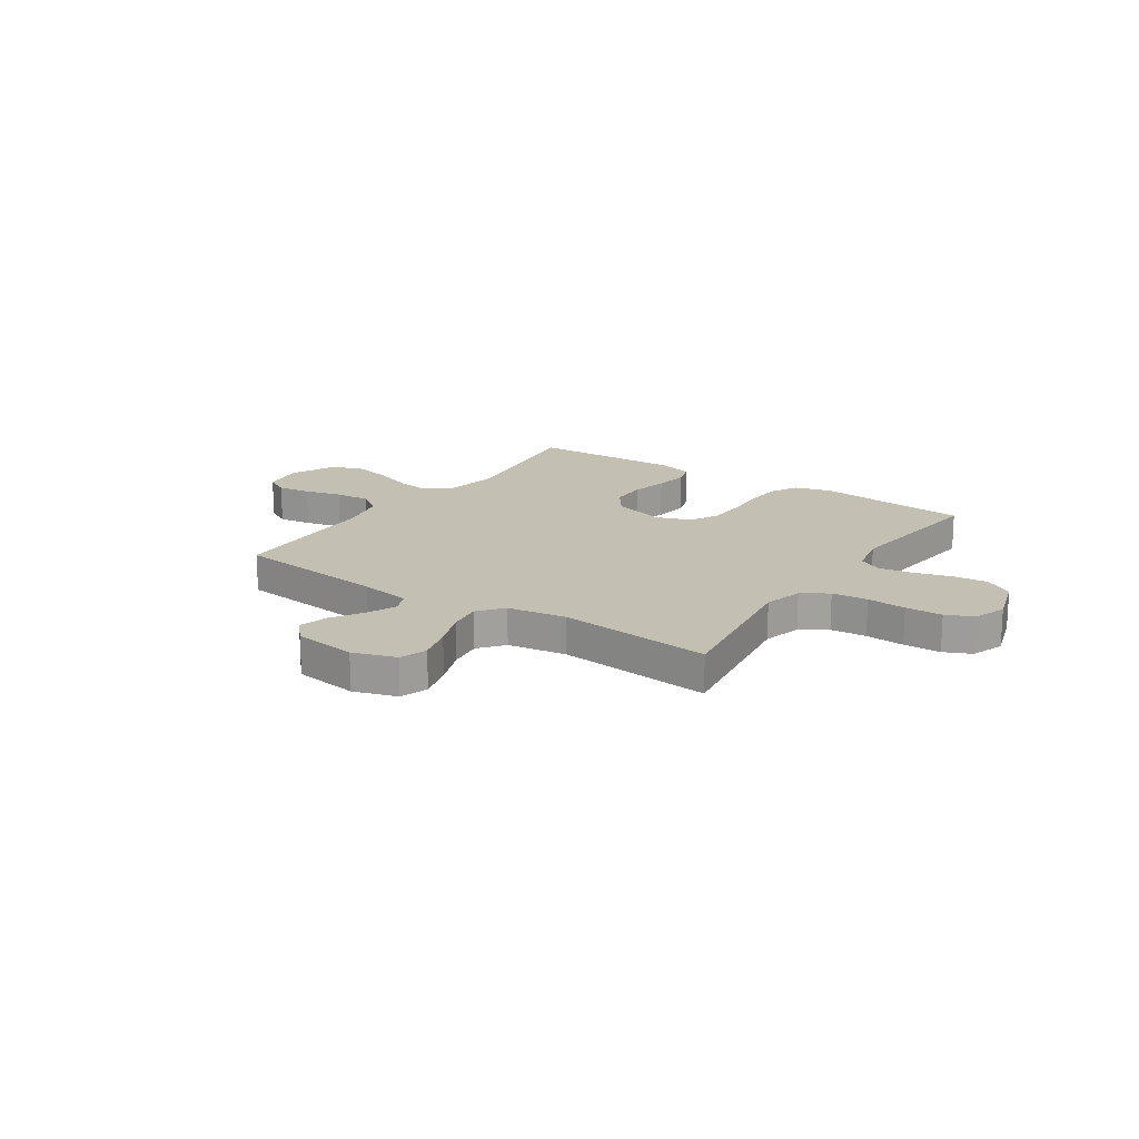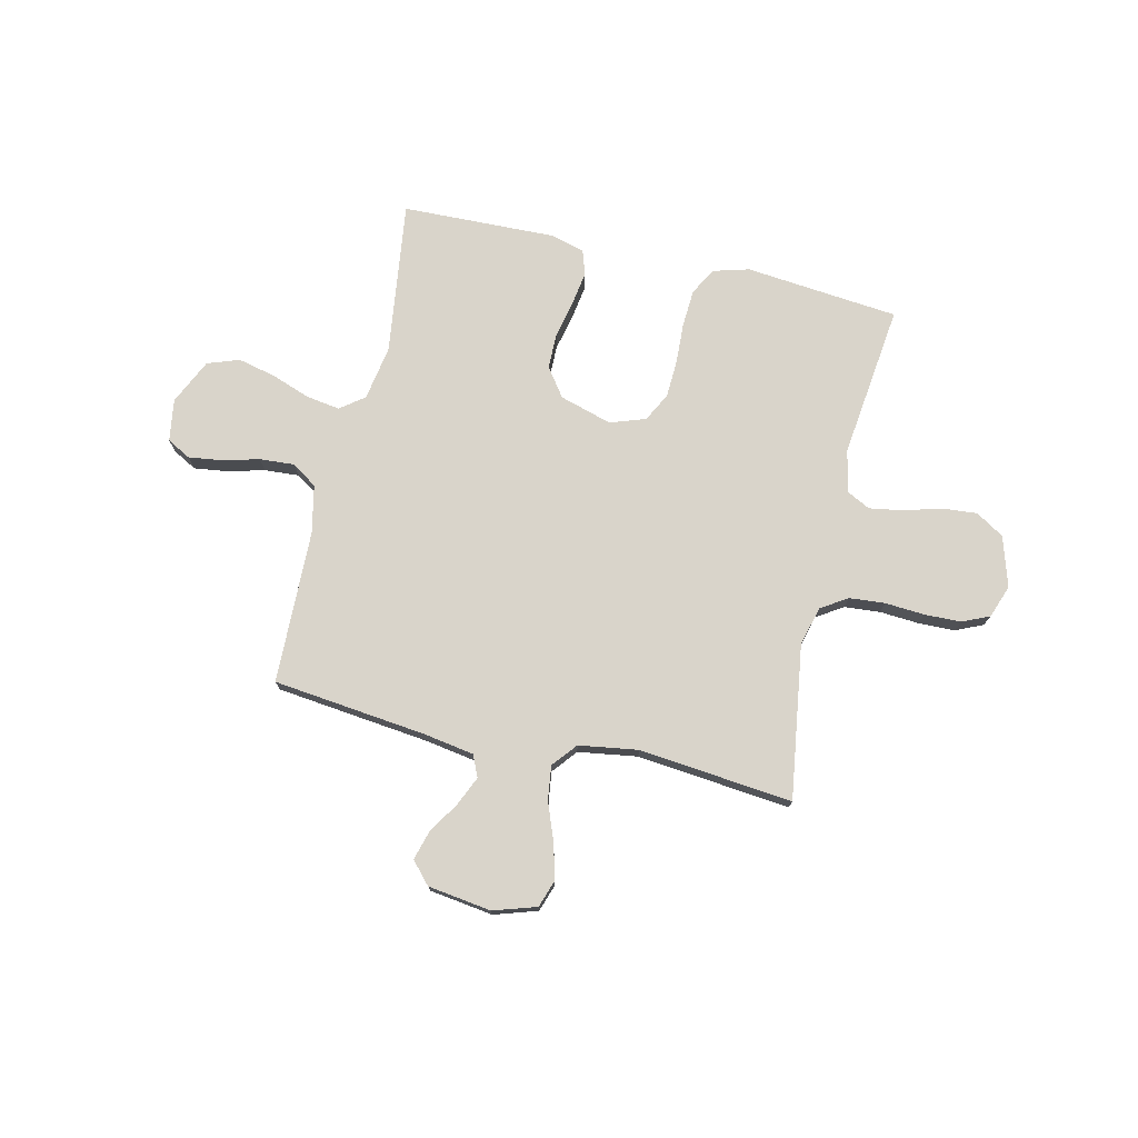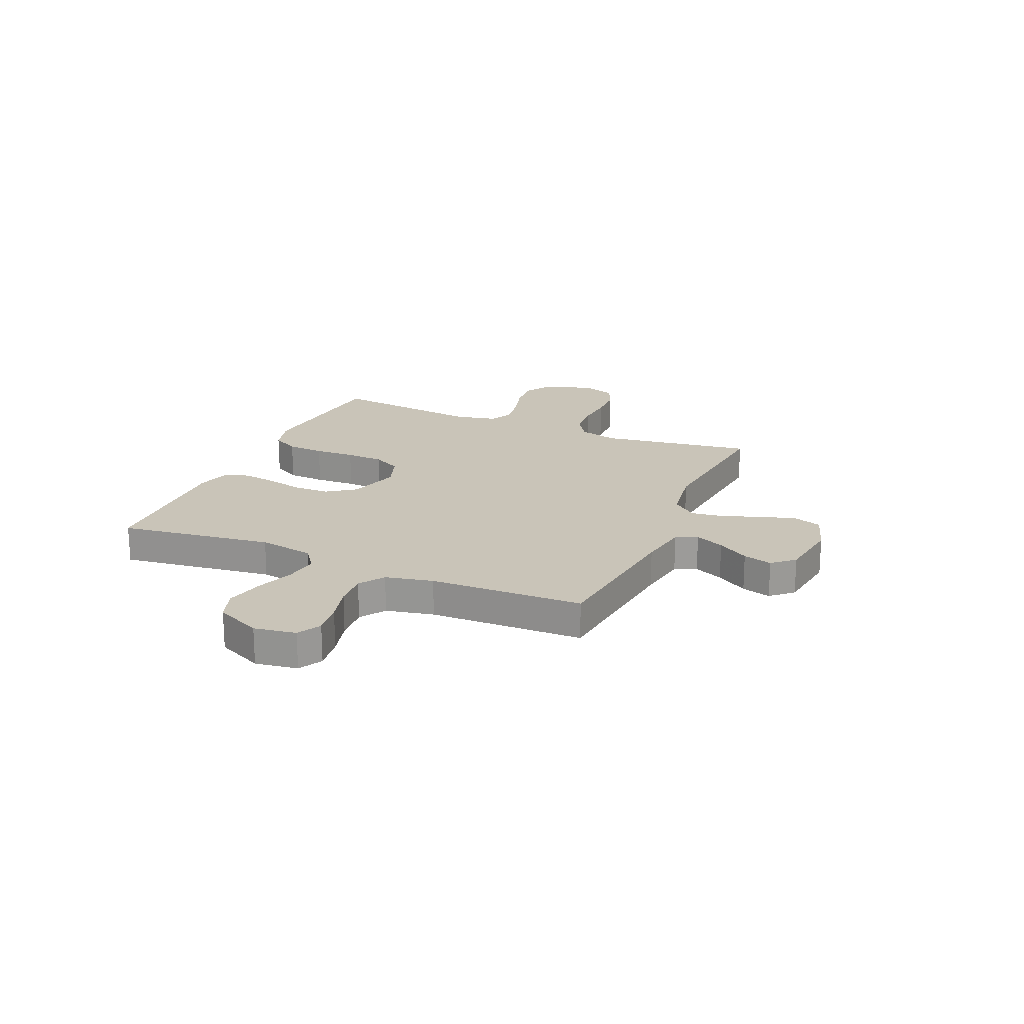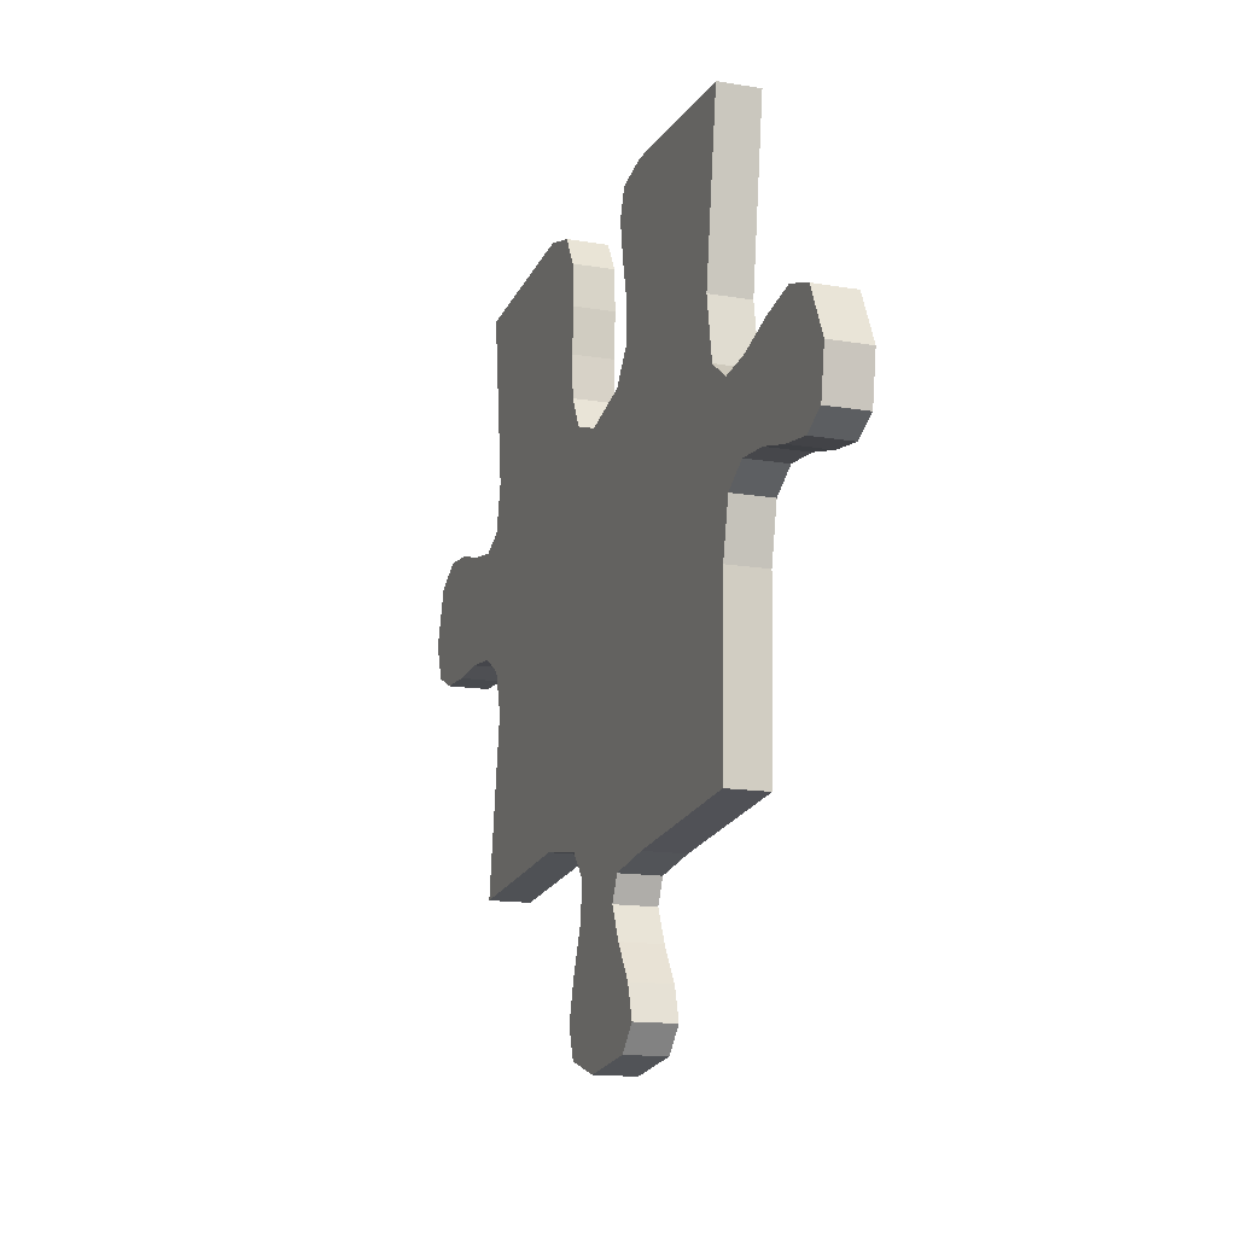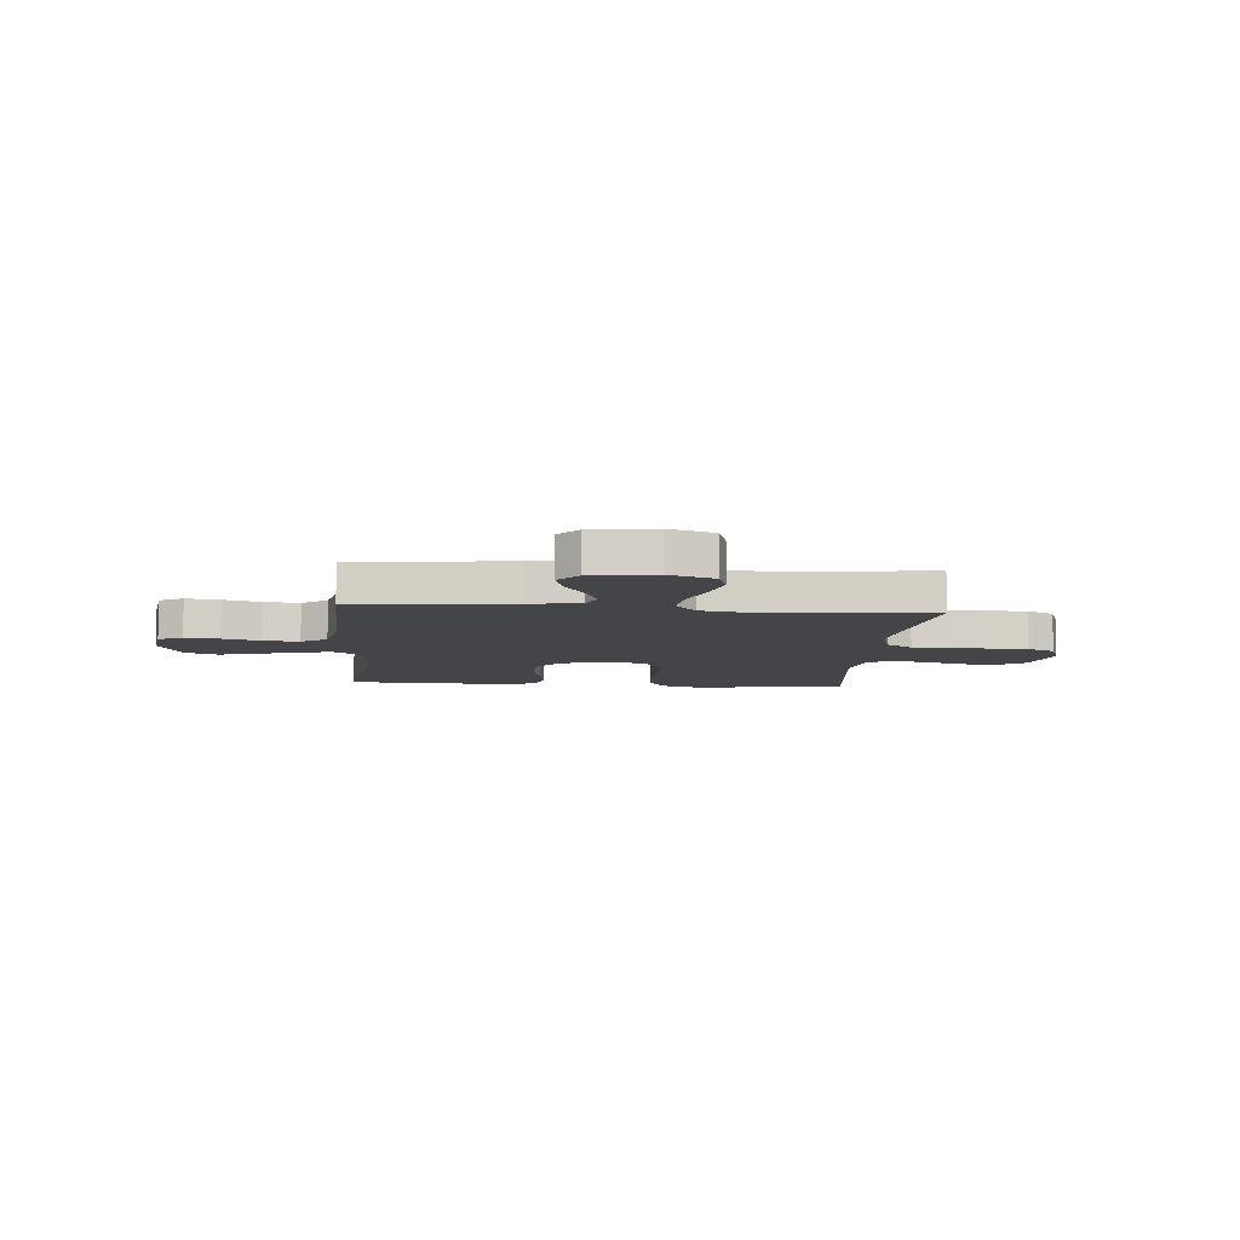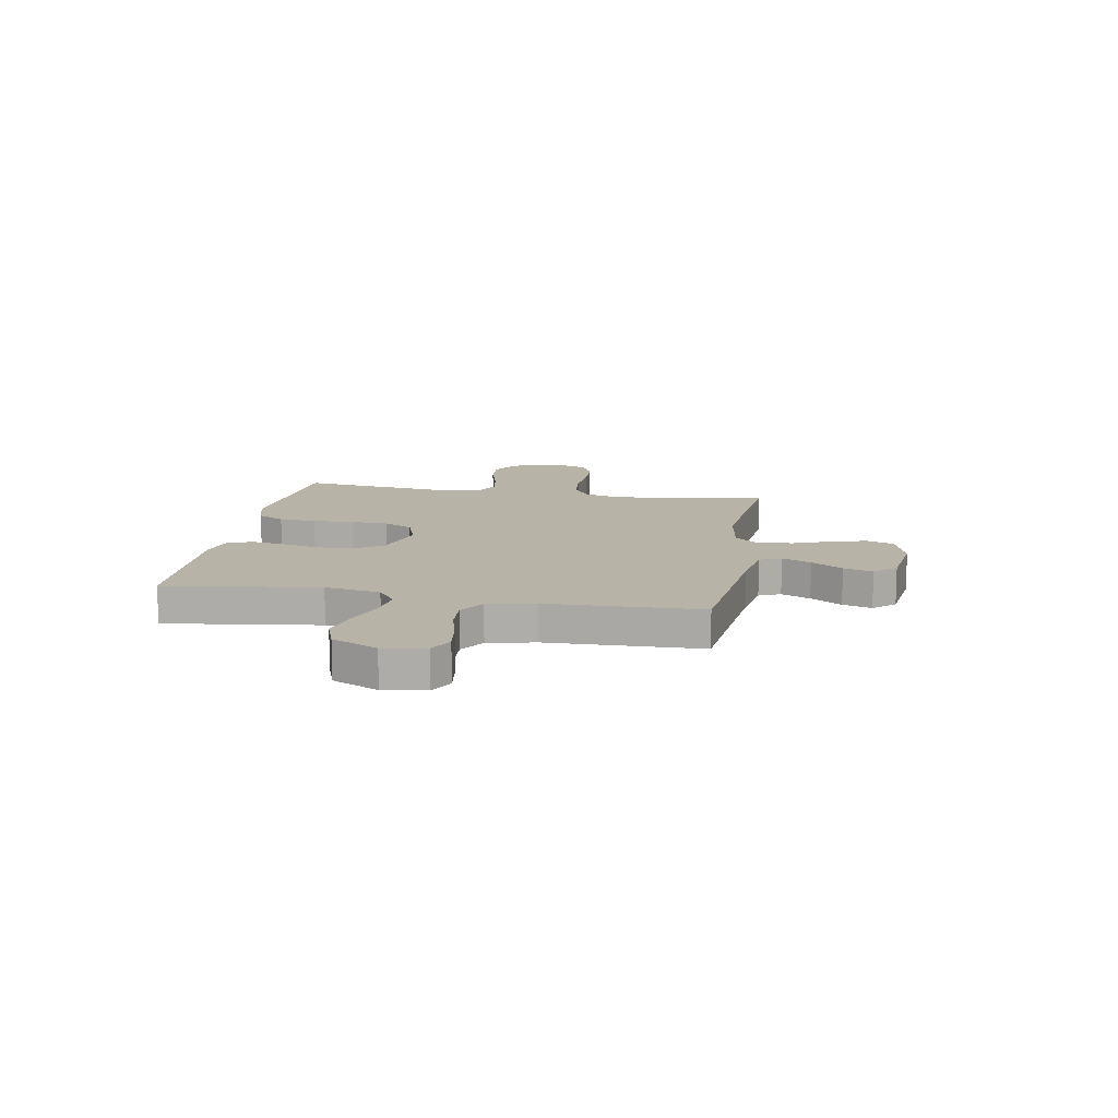
<metadata>
{"format":"obj","ext":"obj","renderer":"f3d","projection":"perspective","resolution":1024,"background":"white","views":[{"elev":17.7,"azim":-146.0,"up":"+Y"},{"elev":74.8,"azim":-166.8,"up":"+Y"},{"elev":20.2,"azim":113.5,"up":"+Y"},{"elev":-14.7,"azim":69.8,"up":"+Z"},{"elev":-8.7,"azim":175.2,"up":"+Y"},{"elev":12.9,"azim":100.0,"up":"+Y"}]}
</metadata>
<code>
v -0.5 0.07 0.5
v -0.2 0.07 0.529
v -0.13 0.07 0.509
v -0.101 0.07 0.456
v -0.097 0.07 0.383
v -0.101 0.07 0.304
v -0.098 0.07 0.23
v -0.069 0.07 0.174
v 0 0.07 0.15
v 0.102 0.07 0.18
v 0.142 0.07 0.235
v 0.143 0.07 0.305
v 0.127 0.07 0.378
v 0.117 0.07 0.444
v 0.133 0.07 0.492
v 0.2 0.07 0.51
v 0.5 0.07 0.5
v 0.459 0.07 0.2
v 0.477 0.07 0.092
v 0.524 0.07 0.057
v 0.59 0.07 0.067
v 0.665 0.07 0.094
v 0.739 0.07 0.111
v 0.801 0.07 0.089
v 0.842 0.07 0
v 0.829 0.07 -0.082
v 0.783 0.07 -0.107
v 0.718 0.07 -0.098
v 0.646 0.07 -0.079
v 0.578 0.07 -0.074
v 0.529 0.07 -0.107
v 0.509 0.07 -0.2
v 0.5 0.07 -0.5
v 0.2 0.07 -0.533
v 0.102 0.07 -0.549
v 0.083 0.07 -0.591
v 0.108 0.07 -0.648
v 0.146 0.07 -0.709
v 0.162 0.07 -0.766
v 0.124 0.07 -0.808
v 0 0.07 -0.825
v -0.084 0.07 -0.798
v -0.102 0.07 -0.744
v -0.083 0.07 -0.675
v -0.055 0.07 -0.602
v -0.046 0.07 -0.536
v -0.085 0.07 -0.488
v -0.2 0.07 -0.47
v -0.5 0.07 -0.5
v -0.455 0.07 -0.2
v -0.475 0.07 -0.124
v -0.526 0.07 -0.091
v -0.596 0.07 -0.085
v -0.672 0.07 -0.09
v -0.744 0.07 -0.088
v -0.797 0.07 -0.064
v -0.82 0.07 0
v -0.79 0.07 0.098
v -0.735 0.07 0.132
v -0.667 0.07 0.126
v -0.594 0.07 0.105
v -0.529 0.07 0.094
v -0.483 0.07 0.117
v -0.465 0.07 0.2
v -0.5 0 0.5
v -0.2 0 0.529
v -0.13 0 0.509
v -0.101 0 0.456
v -0.097 0 0.383
v -0.101 0 0.304
v -0.098 0 0.23
v -0.069 0 0.174
v 0 0 0.15
v 0.102 0 0.18
v 0.142 0 0.235
v 0.143 0 0.305
v 0.127 0 0.378
v 0.117 0 0.444
v 0.133 0 0.492
v 0.2 0 0.51
v 0.5 0 0.5
v 0.459 0 0.2
v 0.477 0 0.092
v 0.524 0 0.057
v 0.59 0 0.067
v 0.665 0 0.094
v 0.739 0 0.111
v 0.801 0 0.089
v 0.842 0 0
v 0.829 0 -0.082
v 0.783 0 -0.107
v 0.718 0 -0.098
v 0.646 0 -0.079
v 0.578 0 -0.074
v 0.529 0 -0.107
v 0.509 0 -0.2
v 0.5 0 -0.5
v 0.2 0 -0.533
v 0.102 0 -0.549
v 0.083 0 -0.591
v 0.108 0 -0.648
v 0.146 0 -0.709
v 0.162 0 -0.766
v 0.124 0 -0.808
v 0 0 -0.825
v -0.084 0 -0.798
v -0.102 0 -0.744
v -0.083 0 -0.675
v -0.055 0 -0.602
v -0.046 0 -0.536
v -0.085 0 -0.488
v -0.2 0 -0.47
v -0.5 0 -0.5
v -0.455 0 -0.2
v -0.475 0 -0.124
v -0.526 0 -0.091
v -0.596 0 -0.085
v -0.672 0 -0.09
v -0.744 0 -0.088
v -0.797 0 -0.064
v -0.82 0 0
v -0.79 0 0.098
v -0.735 0 0.132
v -0.667 0 0.126
v -0.594 0 0.105
v -0.529 0 0.094
v -0.483 0 0.117
v -0.465 0 0.2
f 59 60 61
f 58 59 61
f 57 58 61
f 56 57 61
f 55 56 61
f 54 55 61
f 53 54 61
f 52 53 61 62
f 51 52 62 63
f 48 49 50
f 51 63 64
f 50 51 64
f 48 50 64
f 47 48 64
f 43 44 45
f 42 43 45
f 41 42 45
f 40 41 45
f 39 40 45
f 38 39 45
f 37 38 45
f 36 37 45 46
f 64 1 2
f 47 64 2
f 46 47 2
f 36 46 2
f 35 36 2
f 27 28 29
f 26 27 29
f 25 26 29
f 24 25 29
f 23 24 29
f 22 23 29
f 21 22 29
f 20 21 29 30
f 19 20 30 31
f 16 17 18
f 15 16 18
f 14 15 18
f 13 14 18
f 12 13 18
f 11 12 18 19
f 19 31 32
f 11 19 32
f 10 11 32
f 4 5 6
f 3 4 6
f 2 3 6
f 2 6 7
f 35 2 7
f 34 35 7 8
f 32 33 34
f 10 32 34
f 9 10 34
f 8 9 34
f 125 124 123
f 125 123 122
f 125 122 121
f 125 121 120
f 125 120 119
f 125 119 118
f 125 118 117
f 126 125 117 116
f 127 126 116 115
f 114 113 112
f 128 127 115
f 128 115 114
f 128 114 112
f 128 112 111
f 109 108 107
f 109 107 106
f 109 106 105
f 109 105 104
f 109 104 103
f 109 103 102
f 109 102 101
f 110 109 101 100
f 66 65 128
f 66 128 111
f 66 111 110
f 66 110 100
f 66 100 99
f 93 92 91
f 93 91 90
f 93 90 89
f 93 89 88
f 93 88 87
f 93 87 86
f 93 86 85
f 94 93 85 84
f 95 94 84 83
f 82 81 80
f 82 80 79
f 82 79 78
f 82 78 77
f 82 77 76
f 83 82 76 75
f 96 95 83
f 96 83 75
f 96 75 74
f 70 69 68
f 70 68 67
f 70 67 66
f 71 70 66
f 71 66 99
f 72 71 99 98
f 98 97 96
f 98 96 74
f 98 74 73
f 98 73 72
f 1 65 66 2
f 2 66 67 3
f 3 67 68 4
f 4 68 69 5
f 5 69 70 6
f 6 70 71 7
f 7 71 72 8
f 8 72 73 9
f 9 73 74 10
f 10 74 75 11
f 11 75 76 12
f 12 76 77 13
f 13 77 78 14
f 14 78 79 15
f 15 79 80 16
f 16 80 81 17
f 17 81 82 18
f 18 82 83 19
f 19 83 84 20
f 20 84 85 21
f 21 85 86 22
f 22 86 87 23
f 23 87 88 24
f 24 88 89 25
f 25 89 90 26
f 26 90 91 27
f 27 91 92 28
f 28 92 93 29
f 29 93 94 30
f 30 94 95 31
f 31 95 96 32
f 32 96 97 33
f 33 97 98 34
f 34 98 99 35
f 35 99 100 36
f 36 100 101 37
f 37 101 102 38
f 38 102 103 39
f 39 103 104 40
f 40 104 105 41
f 41 105 106 42
f 42 106 107 43
f 43 107 108 44
f 44 108 109 45
f 45 109 110 46
f 46 110 111 47
f 47 111 112 48
f 48 112 113 49
f 49 113 114 50
f 50 114 115 51
f 51 115 116 52
f 52 116 117 53
f 53 117 118 54
f 54 118 119 55
f 55 119 120 56
f 56 120 121 57
f 57 121 122 58
f 58 122 123 59
f 59 123 124 60
f 60 124 125 61
f 61 125 126 62
f 62 126 127 63
f 63 127 128 64
f 64 128 65 1

</code>
